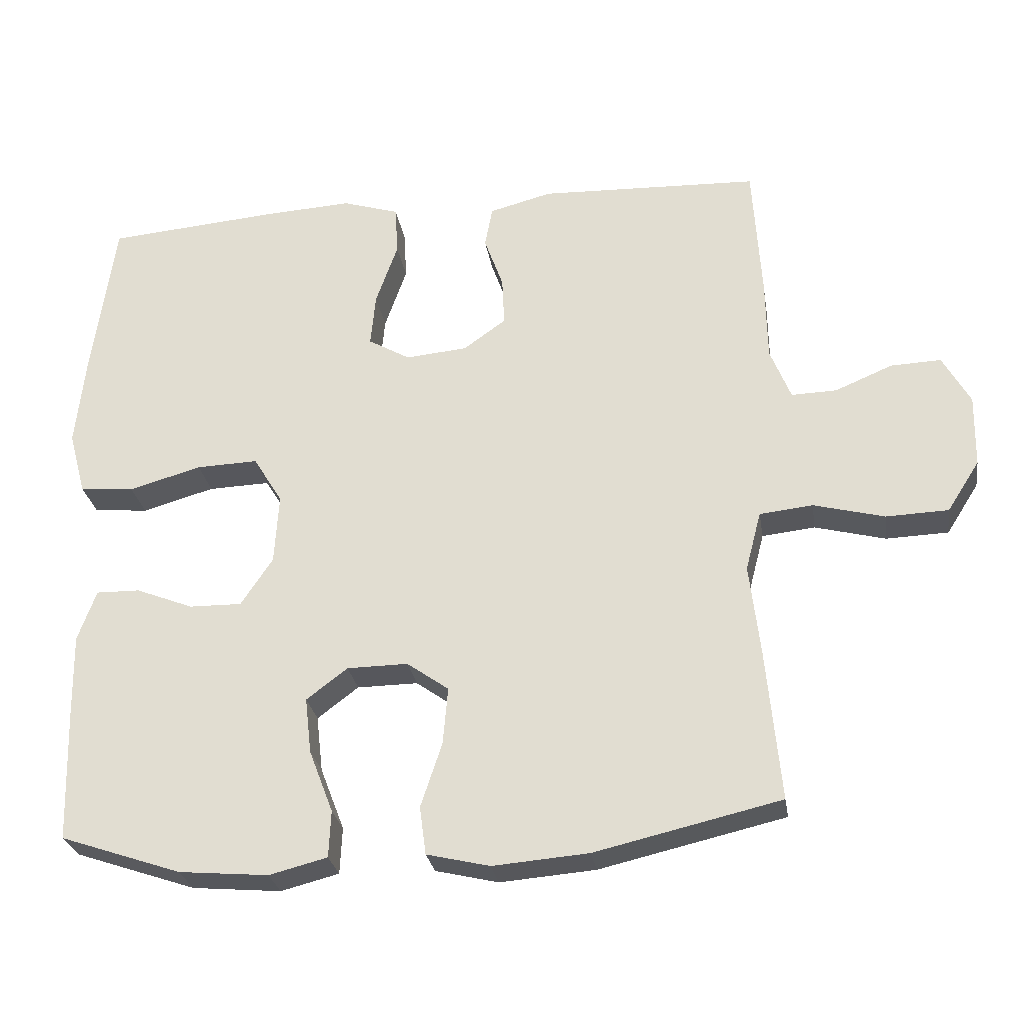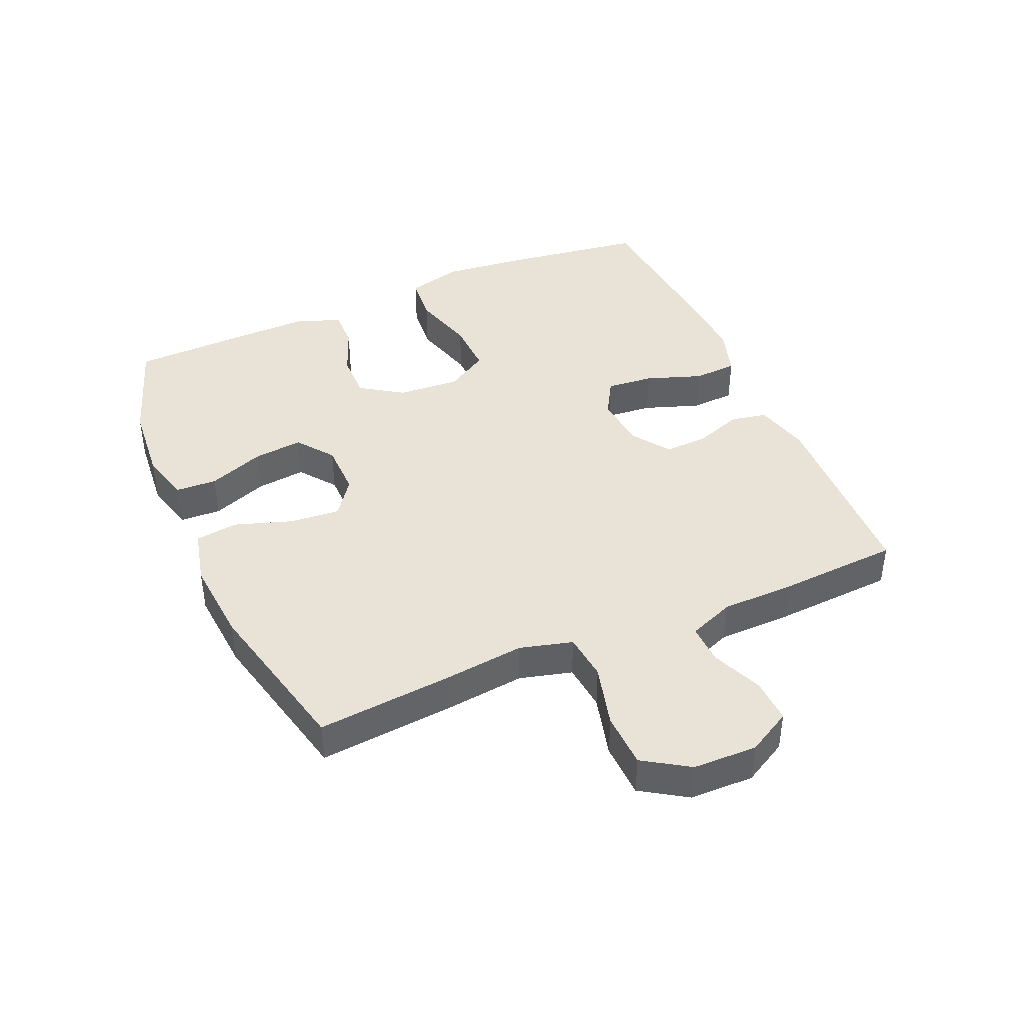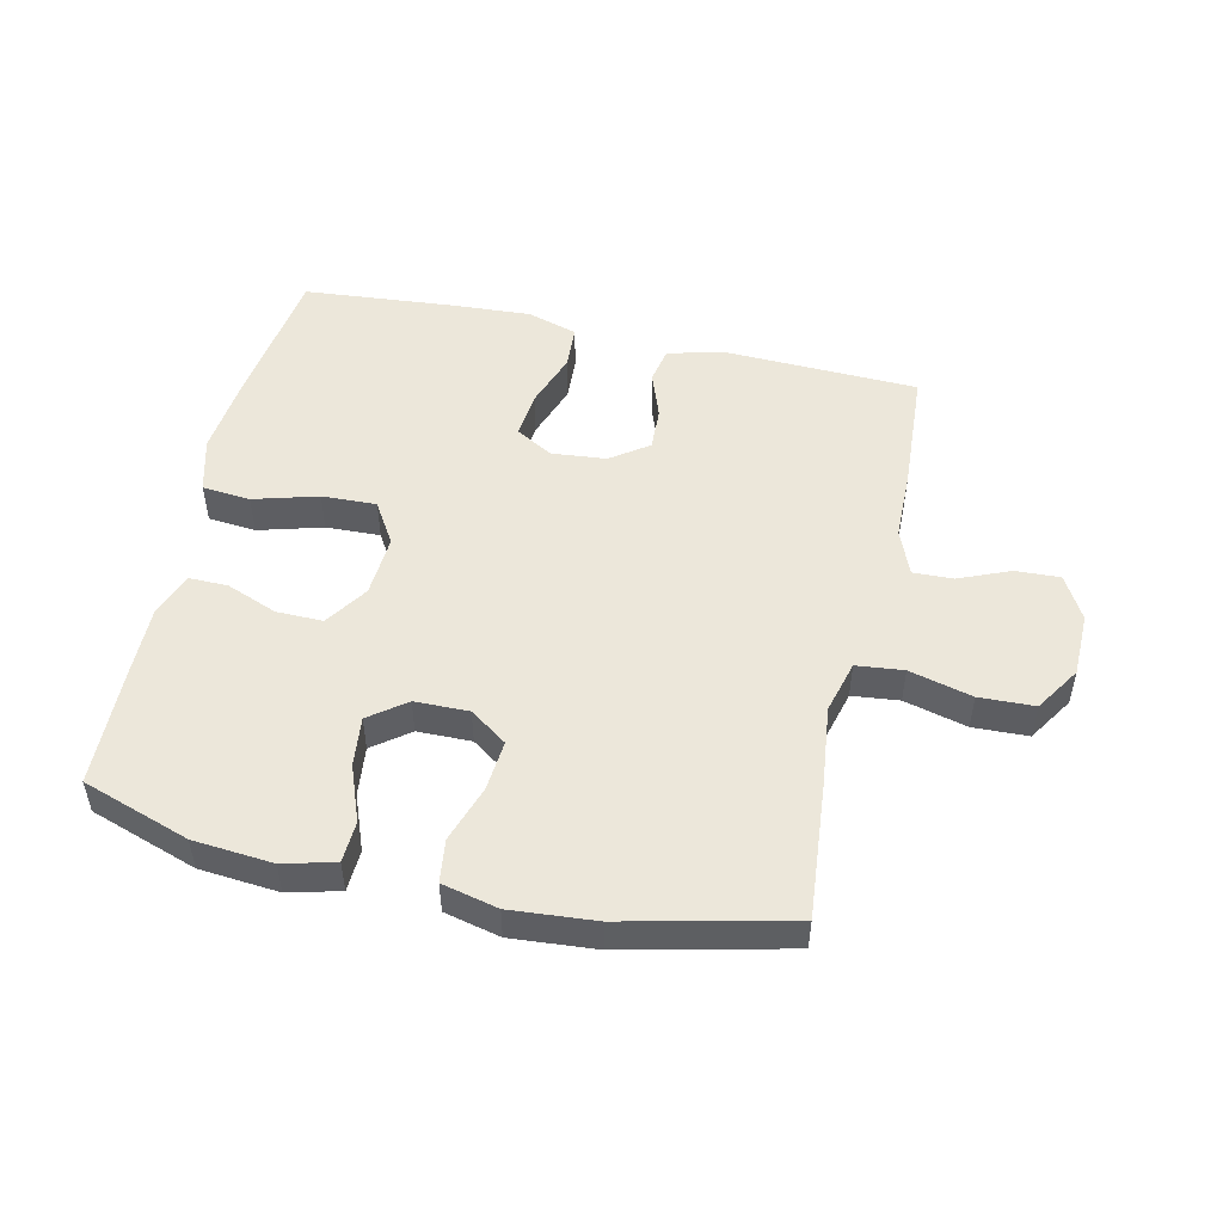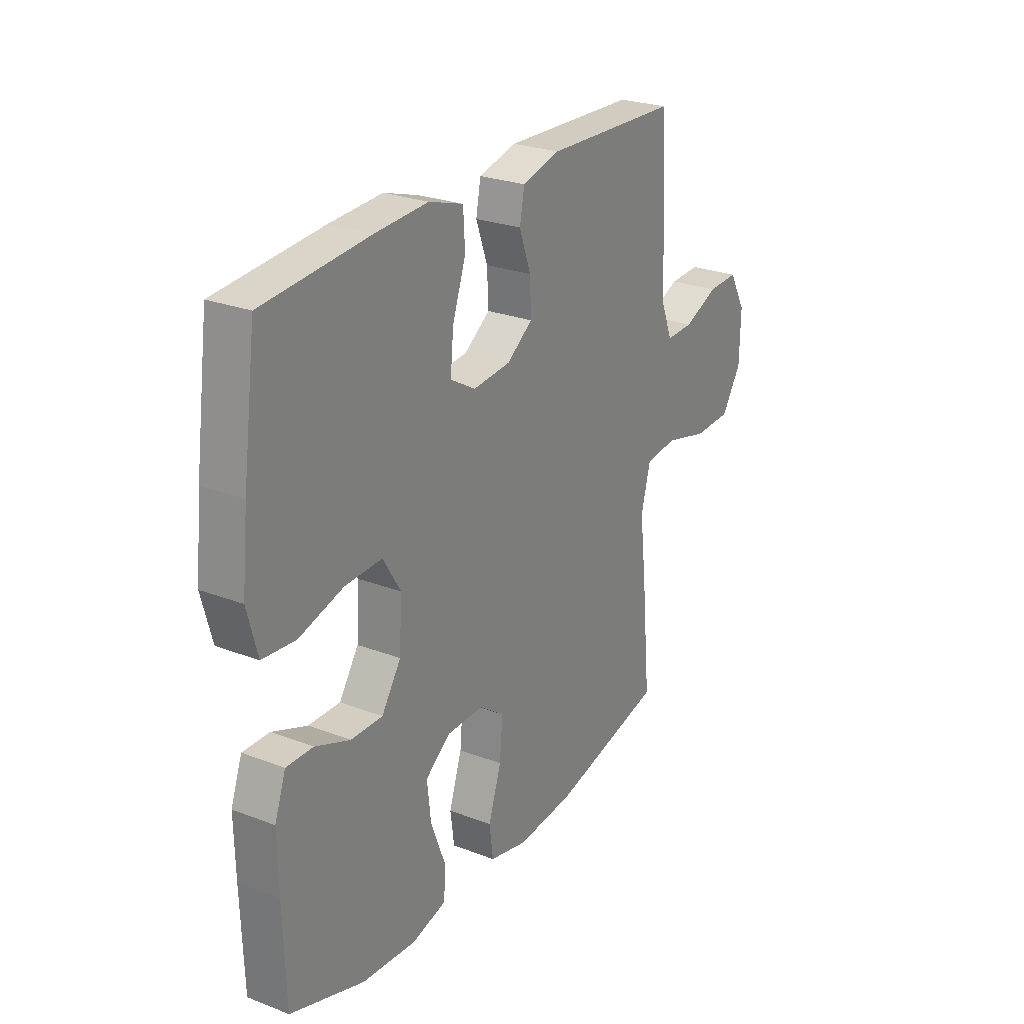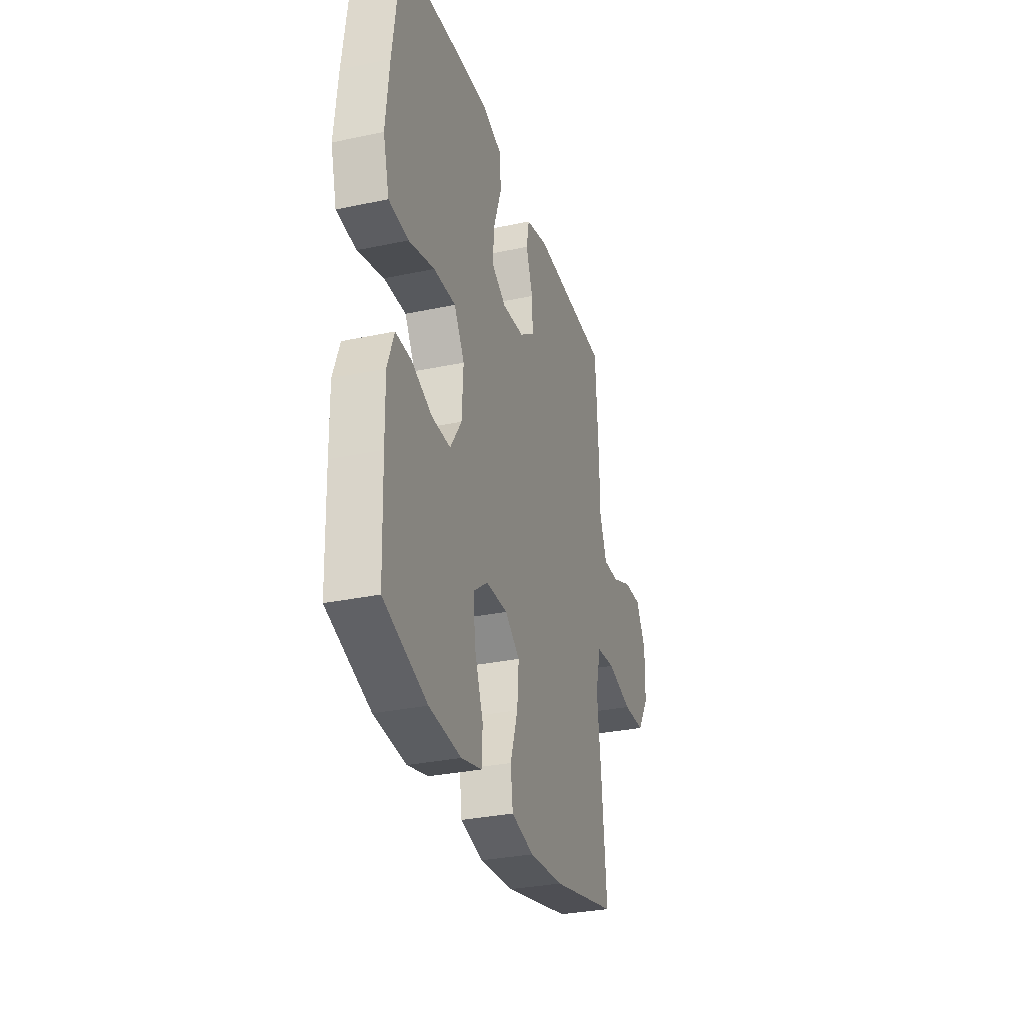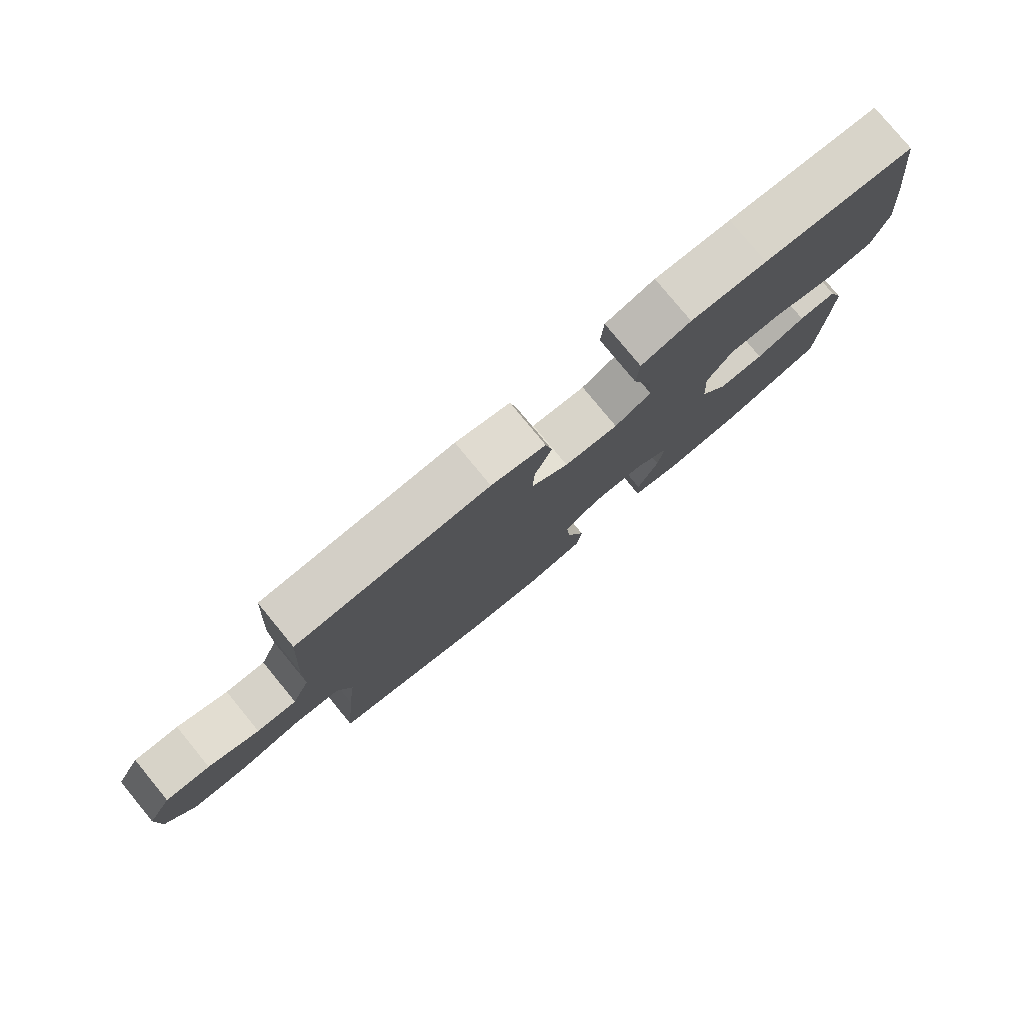
<metadata>
{"format":"obj","ext":"obj","renderer":"f3d","projection":"perspective","resolution":1024,"background":"white","views":[{"elev":-27.4,"azim":-171.1,"up":"+Z"},{"elev":41.7,"azim":-113.4,"up":"+Y"},{"elev":50.3,"azim":-167.3,"up":"+Y"},{"elev":25.7,"azim":121.5,"up":"+Z"},{"elev":-31.2,"azim":106.8,"up":"+Z"},{"elev":79.4,"azim":-39.5,"up":"+Z"}]}
</metadata>
<code>
v -0.5 0.07 -0.5
v -0.48 0.07 -0.284
v -0.465 0.07 -0.156
v -0.487 0.07 -0.072
v -0.562 0.07 -0.064
v -0.662 0.07 -0.09
v -0.75 0.07 -0.087
v -0.796 0.07 -0.015
v -0.798 0.07 0.087
v -0.759 0.07 0.157
v -0.688 0.07 0.154
v -0.607 0.07 0.12
v -0.543 0.07 0.118
v -0.514 0.07 0.191
v -0.512 0.07 0.307
v -0.5 0.07 0.5
v -0.189 0.07 0.511
v -0.101 0.07 0.488
v -0.09 0.07 0.43
v -0.117 0.07 0.355
v -0.12 0.07 0.286
v -0.06 0.07 0.243
v 0.027 0.07 0.235
v 0.086 0.07 0.269
v 0.079 0.07 0.344
v 0.048 0.07 0.433
v 0.052 0.07 0.503
v 0.132 0.07 0.528
v 0.255 0.07 0.521
v 0.5 0.07 0.5
v 0.531 0.07 0.274
v 0.545 0.07 0.14
v 0.521 0.07 0.051
v 0.444 0.07 0.044
v 0.342 0.07 0.073
v 0.255 0.07 0.076
v 0.214 0.07 0.009
v 0.22 0.07 -0.09
v 0.265 0.07 -0.158
v 0.339 0.07 -0.157
v 0.42 0.07 -0.125
v 0.482 0.07 -0.124
v 0.508 0.07 -0.196
v 0.506 0.07 -0.31
v 0.5 0.07 -0.5
v 0.329 0.07 -0.558
v 0.203 0.07 -0.569
v 0.121 0.07 -0.548
v 0.118 0.07 -0.482
v 0.152 0.07 -0.393
v 0.161 0.07 -0.314
v 0.103 0.07 -0.27
v 0.017 0.07 -0.269
v -0.042 0.07 -0.311
v -0.035 0.07 -0.392
v -0.005 0.07 -0.483
v -0.014 0.07 -0.551
v -0.103 0.07 -0.572
v -0.238 0.07 -0.561
v -0.5 0 -0.5
v -0.48 0 -0.284
v -0.465 0 -0.156
v -0.487 0 -0.072
v -0.562 0 -0.064
v -0.662 0 -0.09
v -0.75 0 -0.087
v -0.796 0 -0.015
v -0.798 0 0.087
v -0.759 0 0.157
v -0.688 0 0.154
v -0.607 0 0.12
v -0.543 0 0.118
v -0.514 0 0.191
v -0.512 0 0.307
v -0.5 0 0.5
v -0.189 0 0.511
v -0.101 0 0.488
v -0.09 0 0.43
v -0.117 0 0.355
v -0.12 0 0.286
v -0.06 0 0.243
v 0.027 0 0.235
v 0.086 0 0.269
v 0.079 0 0.344
v 0.048 0 0.433
v 0.052 0 0.503
v 0.132 0 0.528
v 0.255 0 0.521
v 0.5 0 0.5
v 0.531 0 0.274
v 0.545 0 0.14
v 0.521 0 0.051
v 0.444 0 0.044
v 0.342 0 0.073
v 0.255 0 0.076
v 0.214 0 0.009
v 0.22 0 -0.09
v 0.265 0 -0.158
v 0.339 0 -0.157
v 0.42 0 -0.125
v 0.482 0 -0.124
v 0.508 0 -0.196
v 0.506 0 -0.31
v 0.5 0 -0.5
v 0.329 0 -0.558
v 0.203 0 -0.569
v 0.121 0 -0.548
v 0.118 0 -0.482
v 0.152 0 -0.393
v 0.161 0 -0.314
v 0.103 0 -0.27
v 0.017 0 -0.269
v -0.042 0 -0.311
v -0.035 0 -0.392
v -0.005 0 -0.483
v -0.014 0 -0.551
v -0.103 0 -0.572
v -0.238 0 -0.561
f 1 2 3
f 59 1 3
f 58 59 3
f 57 58 3
f 56 57 3
f 55 56 3
f 54 55 3 4
f 53 54 4
f 52 53 4
f 48 49 50
f 47 48 50
f 46 47 50
f 45 46 50
f 44 45 50
f 43 44 50
f 42 43 50
f 41 42 50
f 40 41 50
f 39 40 50 51
f 38 39 51 52
f 33 34 35
f 32 33 35
f 31 32 35
f 30 31 35
f 29 30 35
f 28 29 35
f 27 28 35
f 26 27 35
f 25 26 35
f 24 25 35 36
f 23 24 36 37
f 18 19 20
f 17 18 20
f 16 17 20
f 15 16 20
f 14 15 20
f 13 14 20 21
f 10 11 12
f 9 10 12
f 8 9 12
f 7 8 12
f 6 7 12
f 5 6 12
f 4 5 12 13
f 52 4 13
f 38 52 13
f 37 38 13
f 23 37 13
f 22 23 13
f 13 21 22
f 62 61 60
f 62 60 118
f 62 118 117
f 62 117 116
f 62 116 115
f 62 115 114
f 63 62 114 113
f 63 113 112
f 63 112 111
f 109 108 107
f 109 107 106
f 109 106 105
f 109 105 104
f 109 104 103
f 109 103 102
f 109 102 101
f 109 101 100
f 109 100 99
f 110 109 99 98
f 111 110 98 97
f 94 93 92
f 94 92 91
f 94 91 90
f 94 90 89
f 94 89 88
f 94 88 87
f 94 87 86
f 94 86 85
f 94 85 84
f 95 94 84 83
f 96 95 83 82
f 79 78 77
f 79 77 76
f 79 76 75
f 79 75 74
f 79 74 73
f 80 79 73 72
f 71 70 69
f 71 69 68
f 71 68 67
f 71 67 66
f 71 66 65
f 71 65 64
f 72 71 64 63
f 72 63 111
f 72 111 97
f 72 97 96
f 72 96 82
f 72 82 81
f 81 80 72
f 1 60 61 2
f 2 61 62 3
f 3 62 63 4
f 4 63 64 5
f 5 64 65 6
f 6 65 66 7
f 7 66 67 8
f 8 67 68 9
f 9 68 69 10
f 10 69 70 11
f 11 70 71 12
f 12 71 72 13
f 13 72 73 14
f 14 73 74 15
f 15 74 75 16
f 16 75 76 17
f 17 76 77 18
f 18 77 78 19
f 19 78 79 20
f 20 79 80 21
f 21 80 81 22
f 22 81 82 23
f 23 82 83 24
f 24 83 84 25
f 25 84 85 26
f 26 85 86 27
f 27 86 87 28
f 28 87 88 29
f 29 88 89 30
f 30 89 90 31
f 31 90 91 32
f 32 91 92 33
f 33 92 93 34
f 34 93 94 35
f 35 94 95 36
f 36 95 96 37
f 37 96 97 38
f 38 97 98 39
f 39 98 99 40
f 40 99 100 41
f 41 100 101 42
f 42 101 102 43
f 43 102 103 44
f 44 103 104 45
f 45 104 105 46
f 46 105 106 47
f 47 106 107 48
f 48 107 108 49
f 49 108 109 50
f 50 109 110 51
f 51 110 111 52
f 52 111 112 53
f 53 112 113 54
f 54 113 114 55
f 55 114 115 56
f 56 115 116 57
f 57 116 117 58
f 58 117 118 59
f 59 118 60 1

</code>
